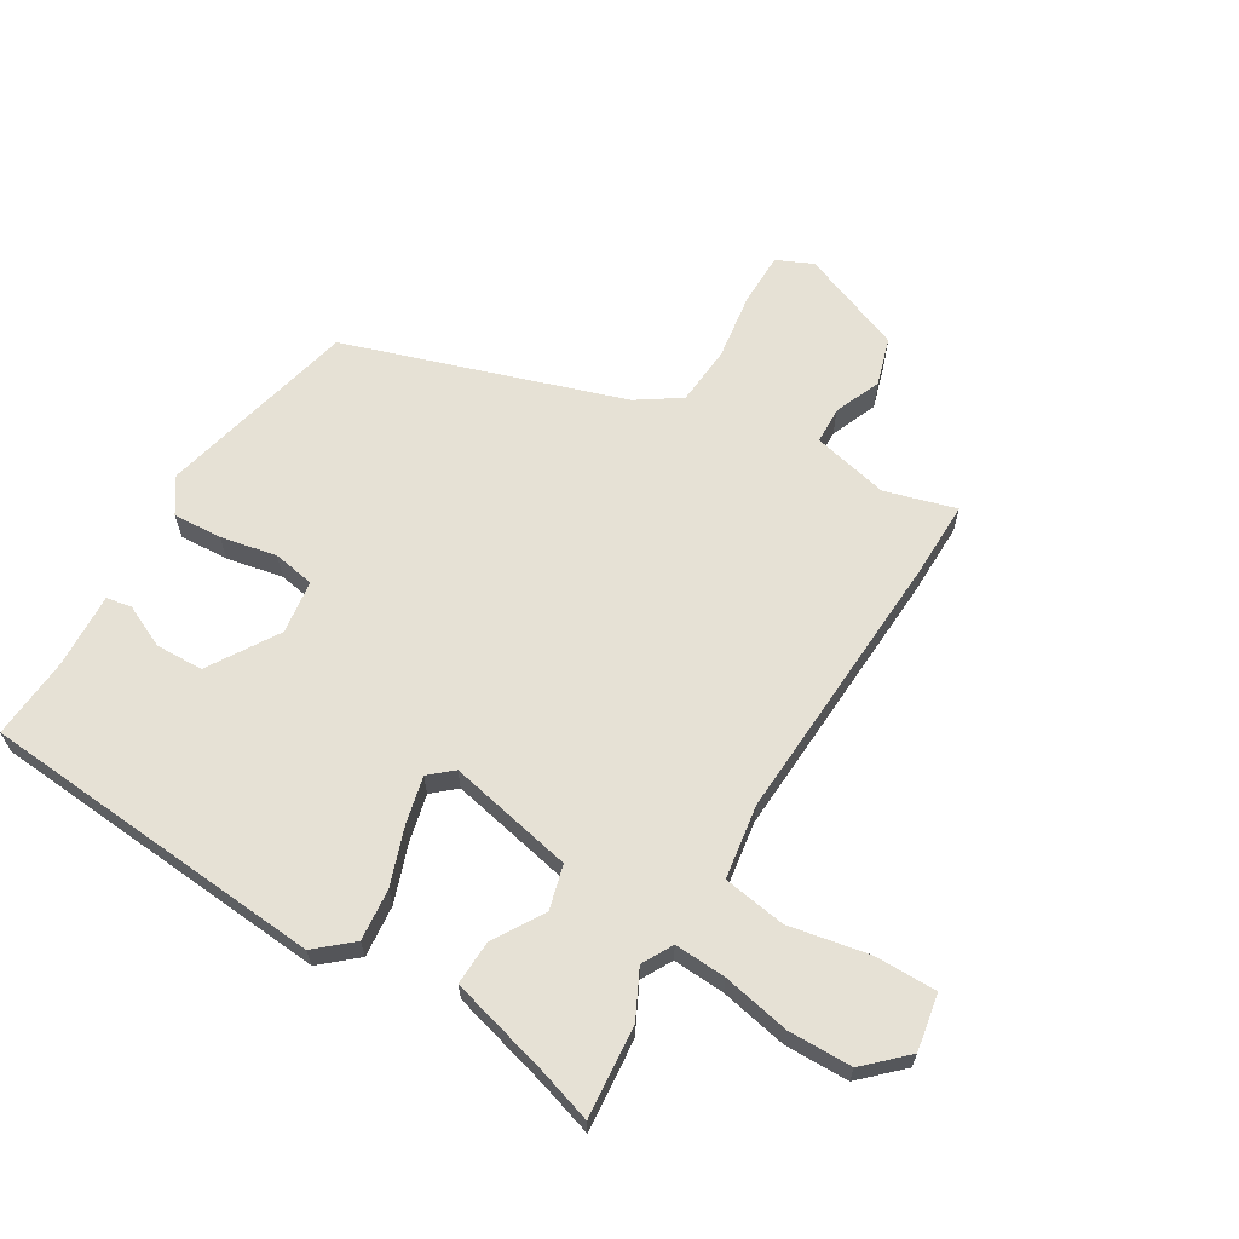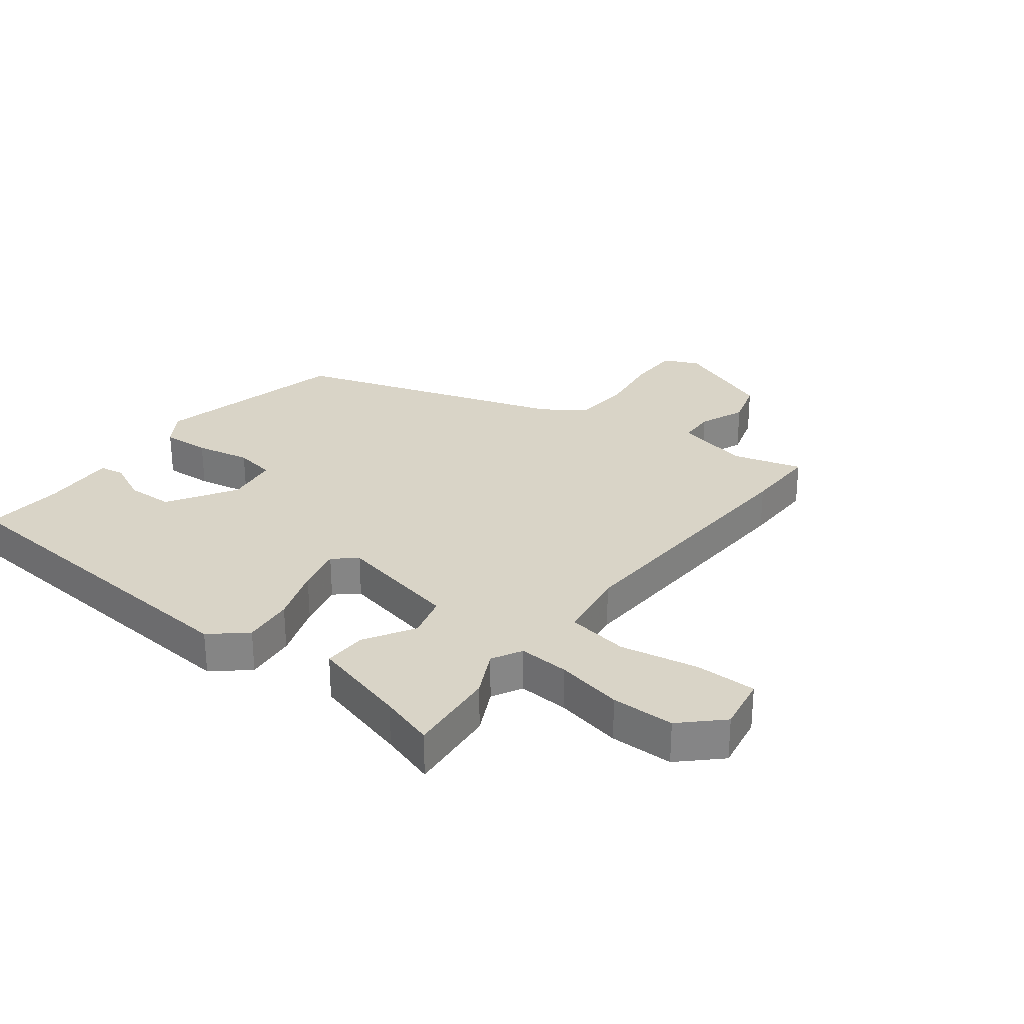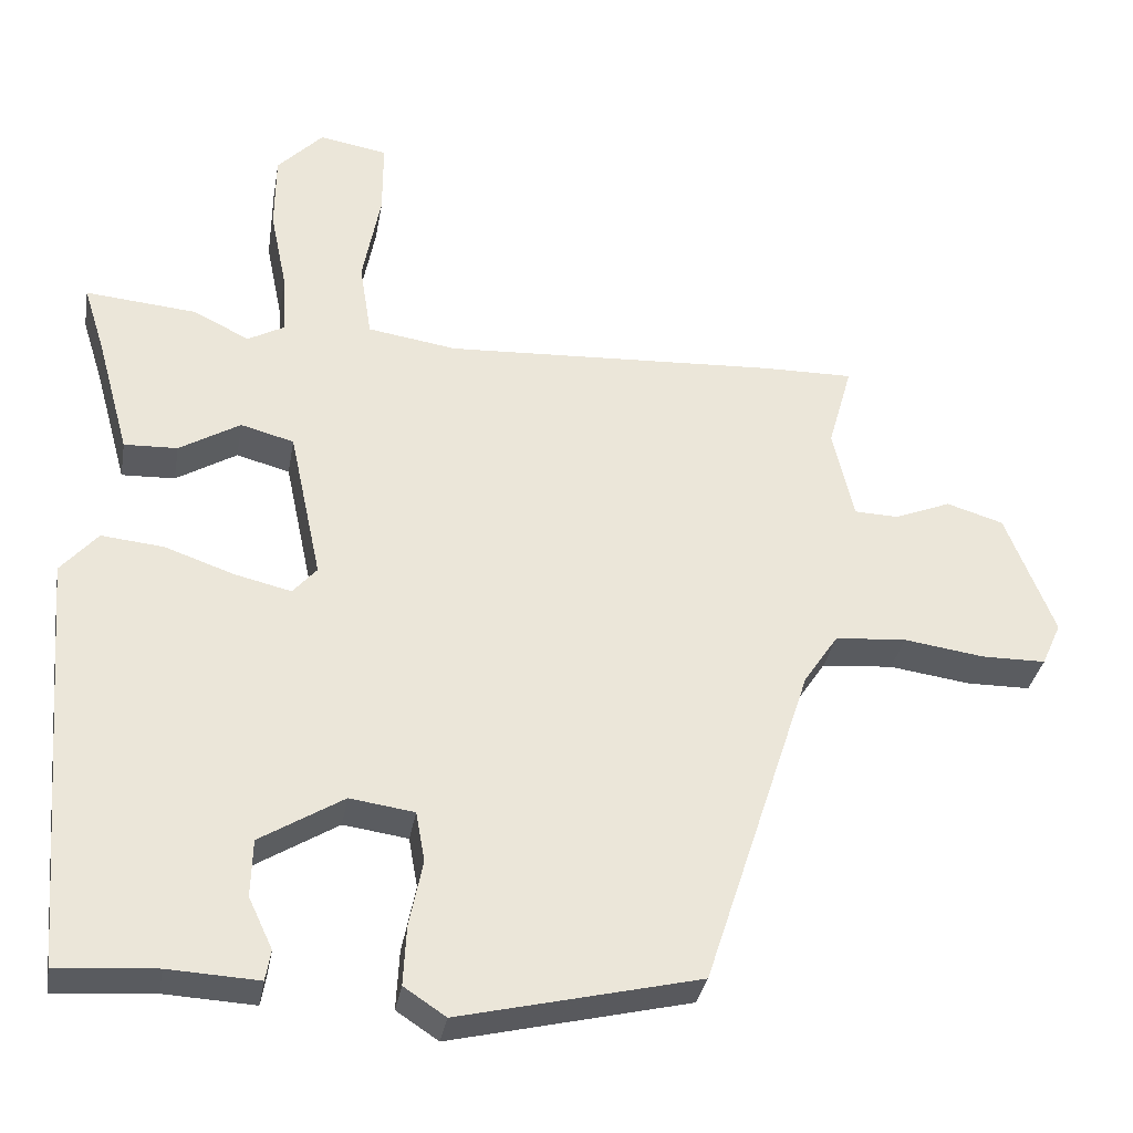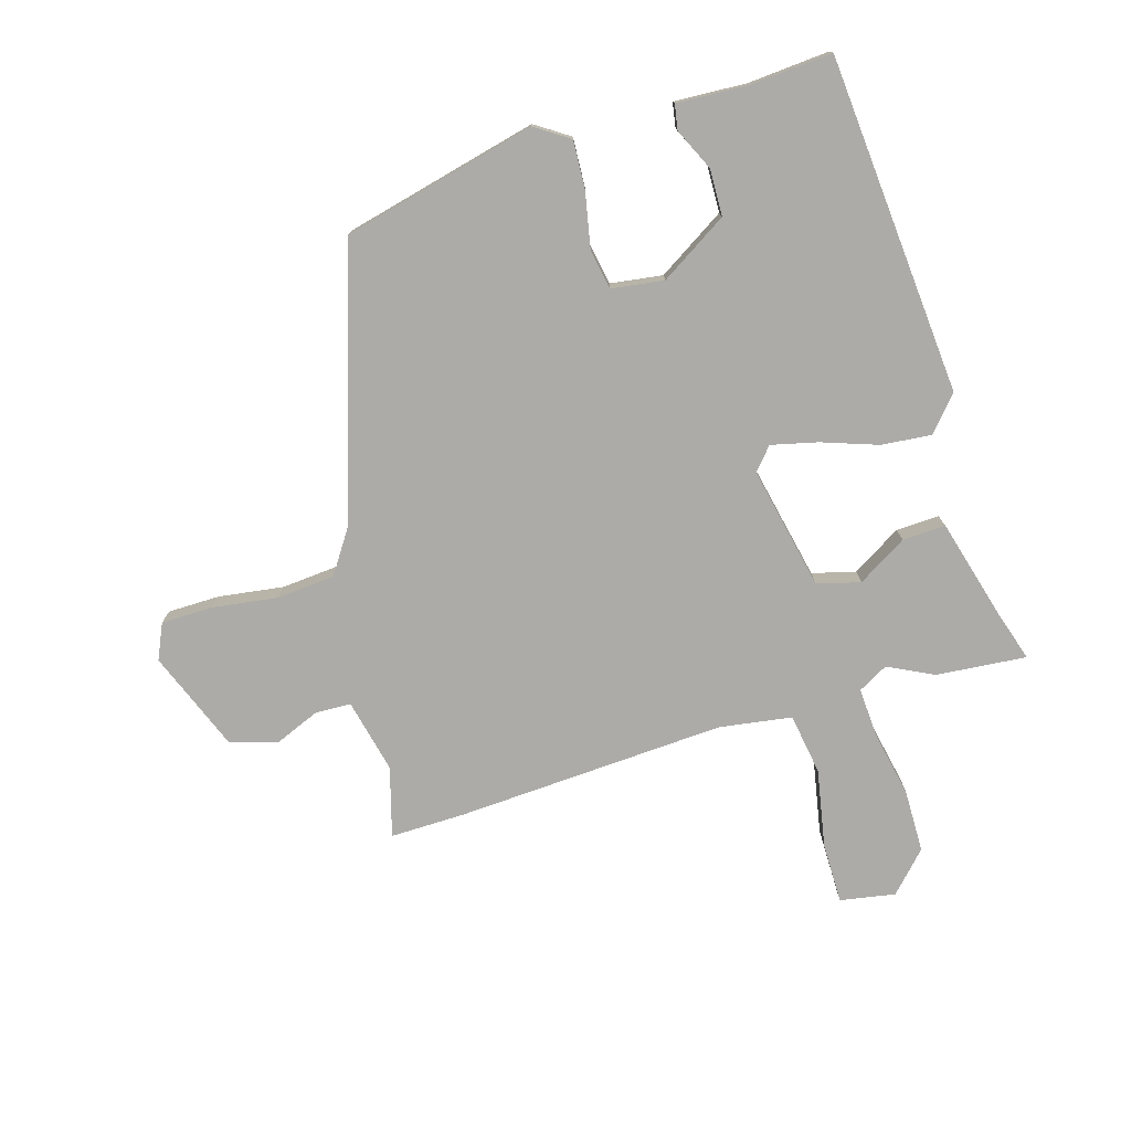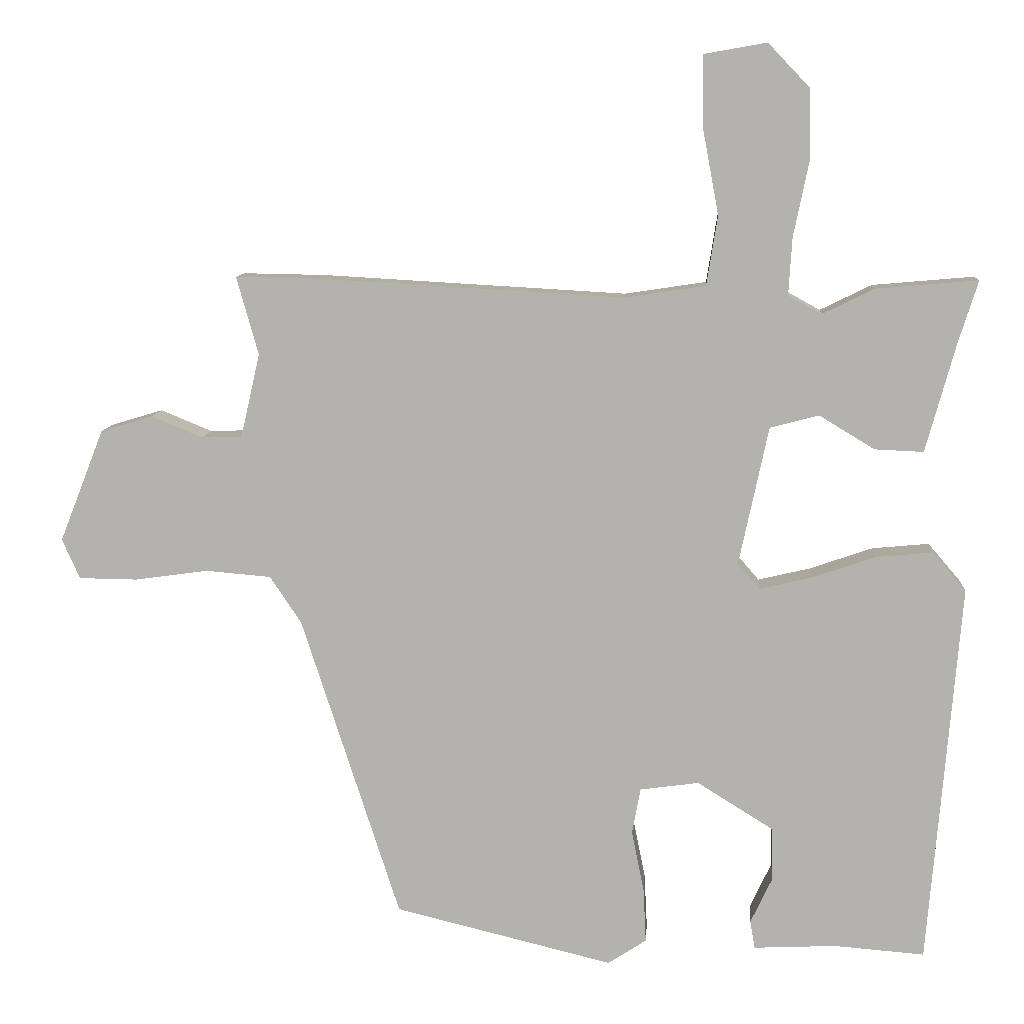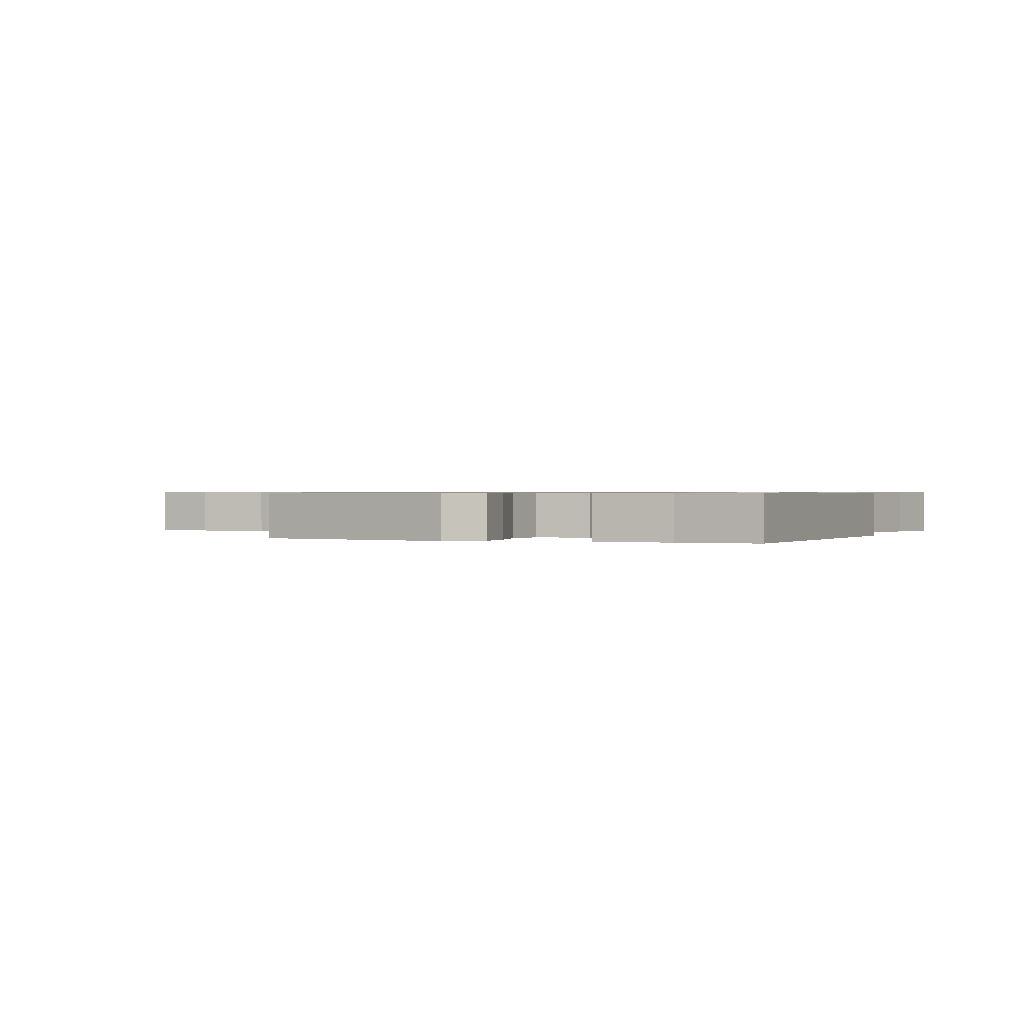
<metadata>
{"format":"obj","ext":"obj","renderer":"f3d","projection":"perspective","resolution":1024,"background":"white","views":[{"elev":64.3,"azim":-59.2,"up":"+Y"},{"elev":28.5,"azim":-52.7,"up":"+Y"},{"elev":-33.8,"azim":-9.9,"up":"+Z"},{"elev":-76.3,"azim":-163.4,"up":"+Y"},{"elev":9.7,"azim":-175.7,"up":"+Z"},{"elev":0.6,"azim":-159.3,"up":"+Y"}]}
</metadata>
<code>
v -0.471 0.07 -0.509
v -0.517 0.07 0.048
v -0.468 0.07 0.105
v -0.385 0.07 0.097
v -0.293 0.07 0.065
v -0.217 0.07 0.047
v -0.185 0.07 0.084
v -0.228 0.07 0.286
v -0.299 0.07 0.305
v -0.38 0.07 0.256
v -0.451 0.07 0.253
v -0.495 0.07 0.413
v -0.523 0.07 0.502
v -0.375 0.07 0.489
v -0.3 0.07 0.452
v -0.251 0.07 0.479
v -0.256 0.07 0.562
v -0.278 0.07 0.67
v -0.277 0.07 0.773
v -0.216 0.07 0.837
v -0.125 0.07 0.821
v -0.125 0.07 0.721
v -0.149 0.07 0.593
v -0.133 0.07 0.492
v -0.014 0.07 0.474
v 0.432 0.07 0.499
v 0.553 0.07 0.501
v 0.521 0.07 0.387
v 0.549 0.07 0.265
v 0.608 0.07 0.263
v 0.683 0.07 0.294
v 0.759 0.07 0.271
v 0.824 0.07 0.106
v 0.798 0.07 0.048
v 0.713 0.07 0.047
v 0.605 0.07 0.062
v 0.51 0.07 0.054
v 0.464 0.07 -0.015
v 0.32 0.07 -0.458
v 0.001 0.07 -0.535
v -0.055 0.07 -0.498
v -0.051 0.07 -0.419
v -0.033 0.07 -0.329
v -0.045 0.07 -0.262
v -0.131 0.07 -0.25
v -0.242 0.07 -0.319
v -0.244 0.07 -0.396
v -0.212 0.07 -0.464
v -0.219 0.07 -0.505
v -0.339 0.07 -0.499
v -0.471 0 -0.509
v -0.517 0 0.048
v -0.468 0 0.105
v -0.385 0 0.097
v -0.293 0 0.065
v -0.217 0 0.047
v -0.185 0 0.084
v -0.228 0 0.286
v -0.299 0 0.305
v -0.38 0 0.256
v -0.451 0 0.253
v -0.495 0 0.413
v -0.523 0 0.502
v -0.375 0 0.489
v -0.3 0 0.452
v -0.251 0 0.479
v -0.256 0 0.562
v -0.278 0 0.67
v -0.277 0 0.773
v -0.216 0 0.837
v -0.125 0 0.821
v -0.125 0 0.721
v -0.149 0 0.593
v -0.133 0 0.492
v -0.014 0 0.474
v 0.432 0 0.499
v 0.553 0 0.501
v 0.521 0 0.387
v 0.549 0 0.265
v 0.608 0 0.263
v 0.683 0 0.294
v 0.759 0 0.271
v 0.824 0 0.106
v 0.798 0 0.048
v 0.713 0 0.047
v 0.605 0 0.062
v 0.51 0 0.054
v 0.464 0 -0.015
v 0.32 0 -0.458
v 0.001 0 -0.535
v -0.055 0 -0.498
v -0.051 0 -0.419
v -0.033 0 -0.329
v -0.045 0 -0.262
v -0.131 0 -0.25
v -0.242 0 -0.319
v -0.244 0 -0.396
v -0.212 0 -0.464
v -0.219 0 -0.505
v -0.339 0 -0.499
f 47 48 49 50
f 46 47 50 1
f 40 41 42 43
f 38 39 40 43
f 37 38 43 44
f 33 34 35 36
f 33 36 37
f 30 31 32 33
f 29 30 33 37
f 28 29 37 44
f 25 26 27 28
f 24 25 28 44
f 20 21 22 23
f 17 18 19 20
f 16 17 20 23
f 12 13 14 15
f 10 11 12 15
f 9 10 15 16
f 8 9 16 23
f 2 3 4 5
f 46 1 2 5
f 45 46 5 6
f 7 8 23 24
f 7 24 44 45
f 6 7 45
f 100 99 98 97
f 51 100 97 96
f 93 92 91 90
f 93 90 89 88
f 94 93 88 87
f 86 85 84 83
f 87 86 83
f 83 82 81 80
f 87 83 80 79
f 94 87 79 78
f 78 77 76 75
f 94 78 75 74
f 73 72 71 70
f 70 69 68 67
f 73 70 67 66
f 65 64 63 62
f 65 62 61 60
f 66 65 60 59
f 73 66 59 58
f 55 54 53 52
f 55 52 51 96
f 56 55 96 95
f 74 73 58 57
f 95 94 74 57
f 95 57 56
f 1 51 52 2
f 2 52 53 3
f 3 53 54 4
f 4 54 55 5
f 5 55 56 6
f 6 56 57 7
f 7 57 58 8
f 8 58 59 9
f 9 59 60 10
f 10 60 61 11
f 11 61 62 12
f 12 62 63 13
f 13 63 64 14
f 14 64 65 15
f 15 65 66 16
f 16 66 67 17
f 17 67 68 18
f 18 68 69 19
f 19 69 70 20
f 20 70 71 21
f 21 71 72 22
f 22 72 73 23
f 23 73 74 24
f 24 74 75 25
f 25 75 76 26
f 26 76 77 27
f 27 77 78 28
f 28 78 79 29
f 29 79 80 30
f 30 80 81 31
f 31 81 82 32
f 32 82 83 33
f 33 83 84 34
f 34 84 85 35
f 35 85 86 36
f 36 86 87 37
f 37 87 88 38
f 38 88 89 39
f 39 89 90 40
f 40 90 91 41
f 41 91 92 42
f 42 92 93 43
f 43 93 94 44
f 44 94 95 45
f 45 95 96 46
f 46 96 97 47
f 47 97 98 48
f 48 98 99 49
f 49 99 100 50
f 50 100 51 1

</code>
